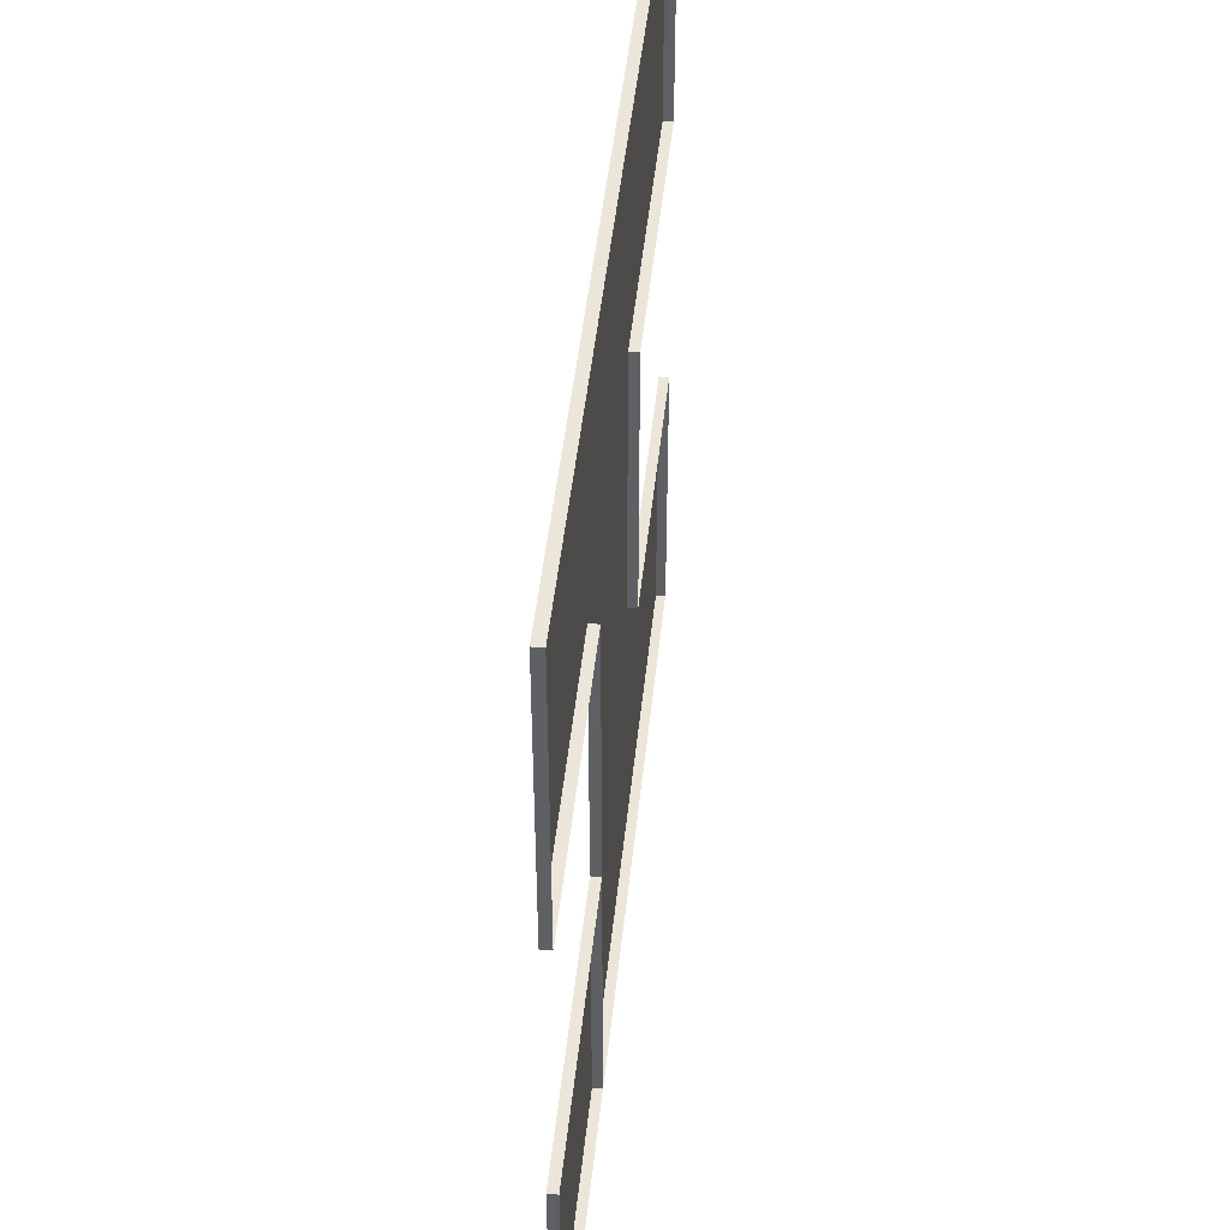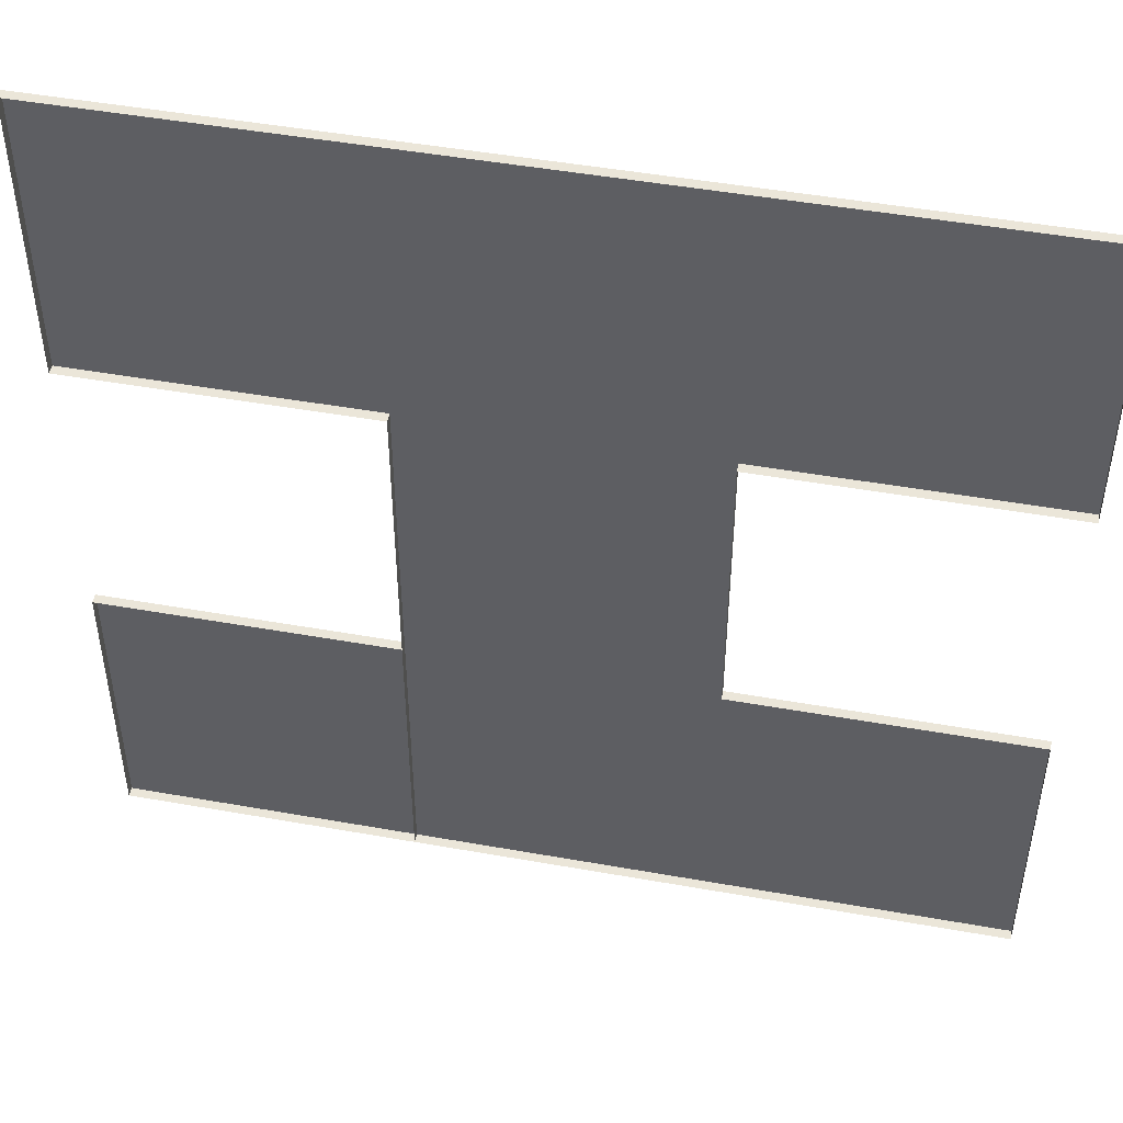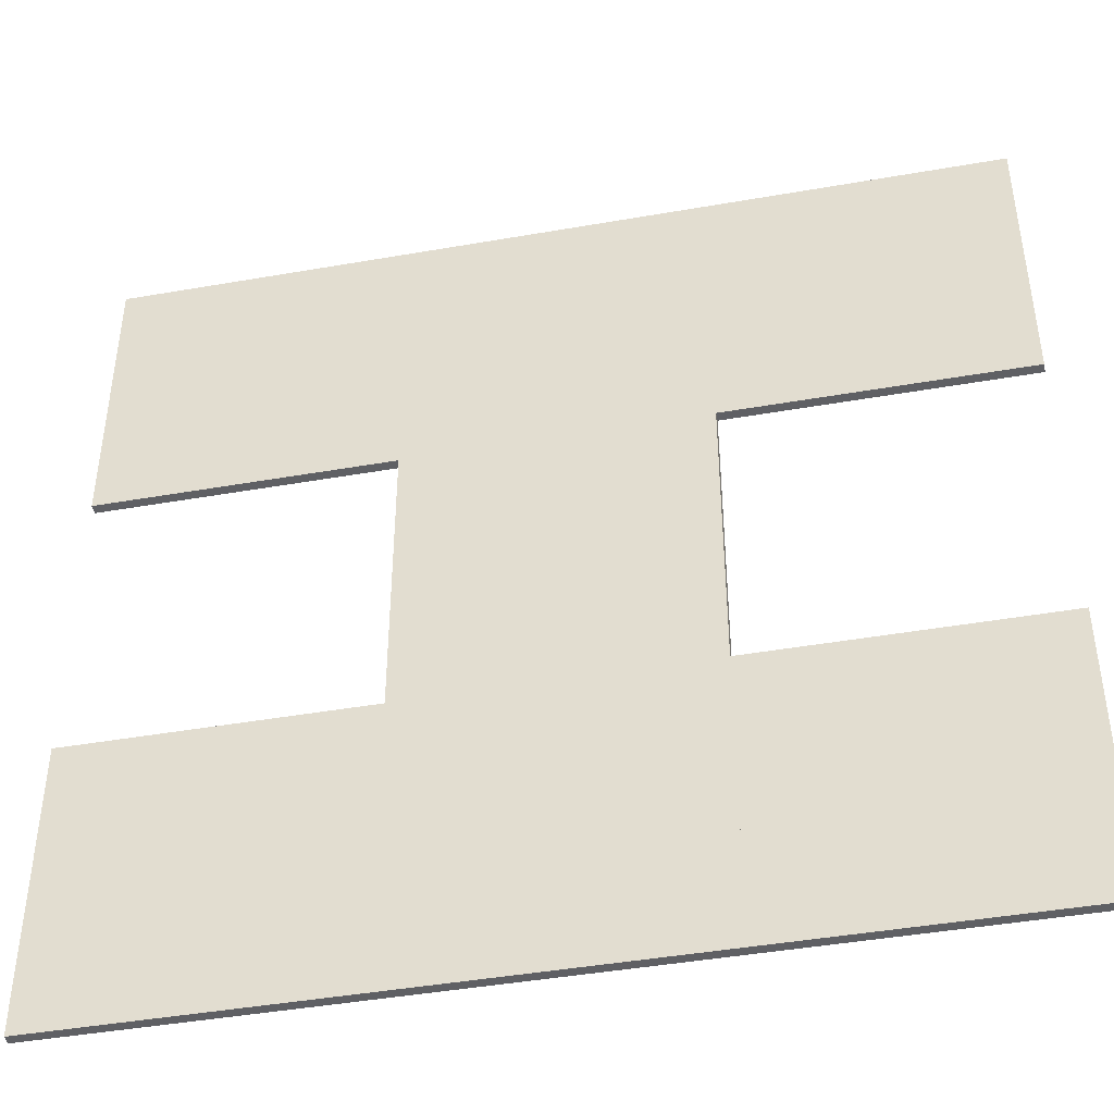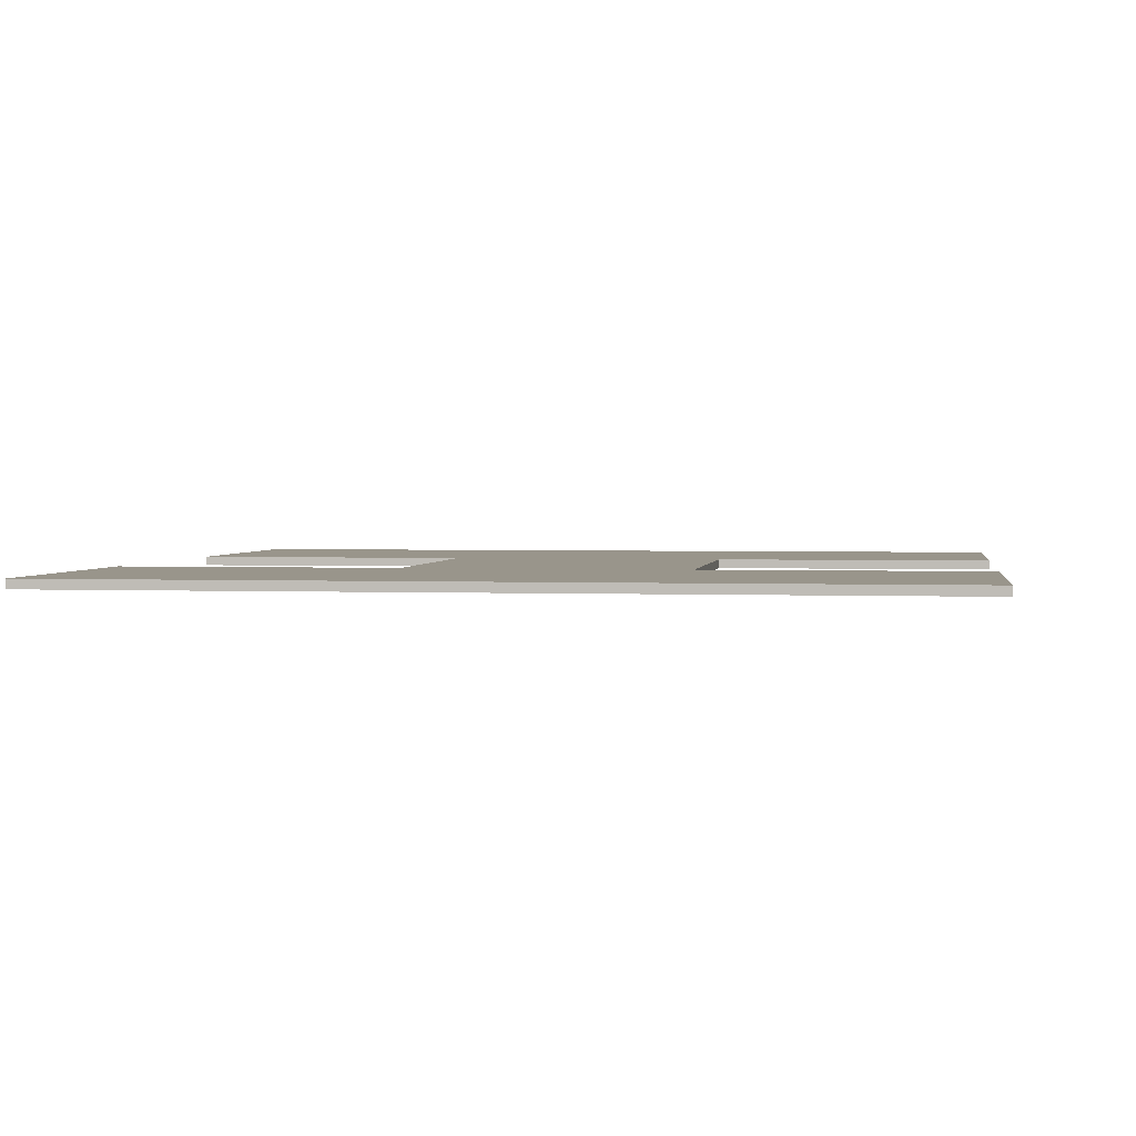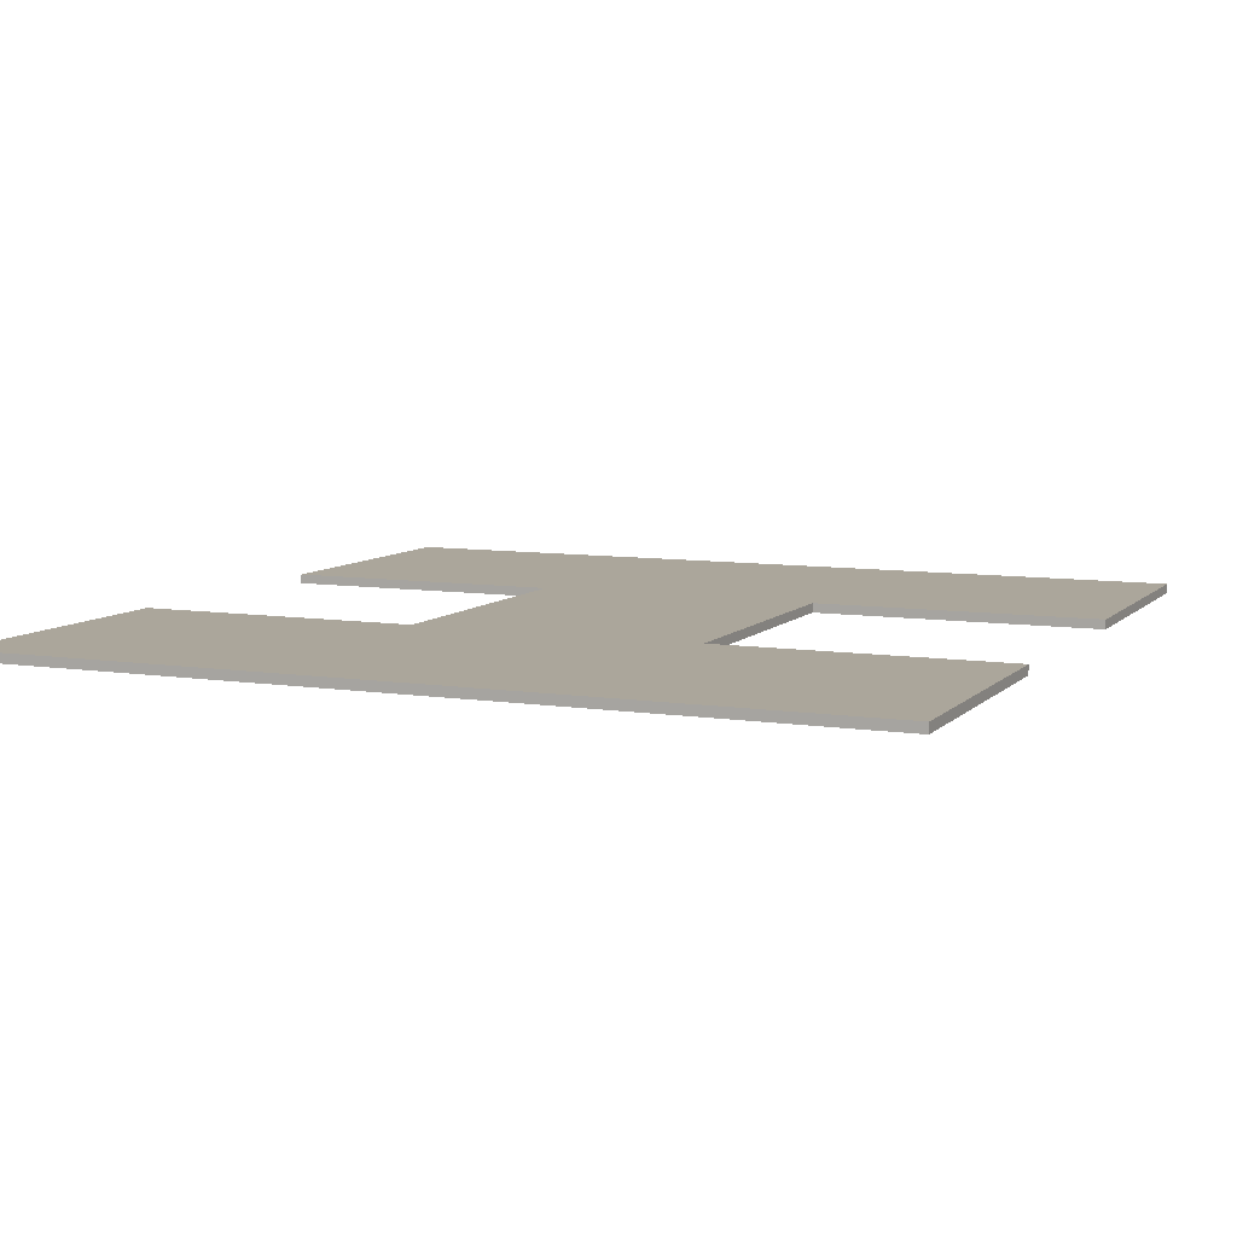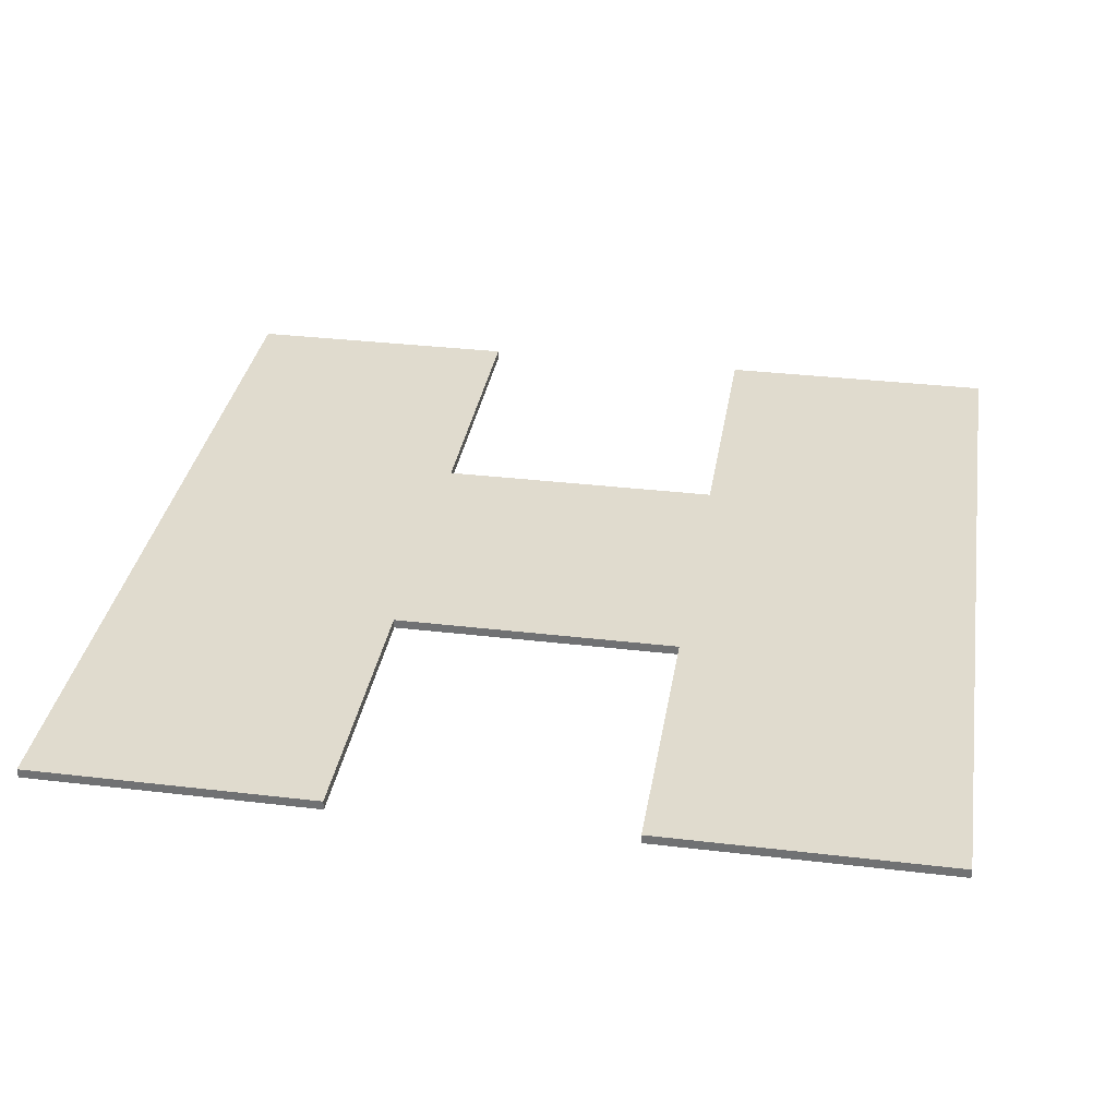
<metadata>
{"format":"obj","ext":"obj","renderer":"f3d","projection":"perspective","resolution":1024,"background":"white","views":[{"elev":46.9,"azim":-84.1,"up":"+Z"},{"elev":48.0,"azim":11.3,"up":"+Z"},{"elev":-44.0,"azim":-168.4,"up":"+Z"},{"elev":2.2,"azim":-171.5,"up":"+Y"},{"elev":8.0,"azim":23.5,"up":"+Y"},{"elev":33.4,"azim":99.2,"up":"+Y"}]}
</metadata>
<code>
o Cube
v 5 19.58 -1
v 5 19.58 1
v 3 19.58 1
v 3 19.58 -1
v 1 19.58 -1
v -1 19.58 -1
v 1 19.58 1
v -1 19.58 1
v 3 19.58 -5
v 1 19.58 -5
v 1 19.58 -3
v 3 19.58 -3
v 3 19.58 1
v 1 19.58 1
v 1 19.58 1
v 3 19.58 1
v 5 19.58 -5
v 5 19.58 -3
v 1 19.58 -3
v -1 19.58 -3
v 1 19.58 -5
v -1 19.58 -5
v -1 19.65 1
v 1 19.65 1
v 5 19.65 -1
v 3 19.65 -1
v -1 19.65 -1
v 3 19.65 1
v 1 19.65 -1
v 5 19.65 1
v 1 19.65 -3
v 3 19.65 -3
v 3 19.65 -5
v 1 19.65 -5
v 5 19.65 -3
v 5 19.65 -5
v 1 19.65 -3
v -1 19.65 -3
v 1 19.65 -5
v -1 19.65 -5
v 1 19.65 1
v 1 19.65 -1
f 3 7 15 16
f 2 1 25 30
f 6 8 23 27
f 20 19 37 38
f 16 15 14 13
f 3 2 30 28
f 12 18 35 32
f 4 12 32 26
f 29 24 28 26
f 1 4 26 25
f 26 28 30 25
f 29 26 32 31
f 31 32 33 34
f 33 32 35 36
f 38 37 39 40
f 7 3 28 24
f 11 5 29 31
f 5 6 27 29
f 21 22 40 39
f 10 11 31 34
f 9 10 34 33
f 22 20 38 40
f 18 17 36 35
f 8 7 24 23
f 19 21 39 37
f 17 9 33 36
f 27 23 41 42

</code>
